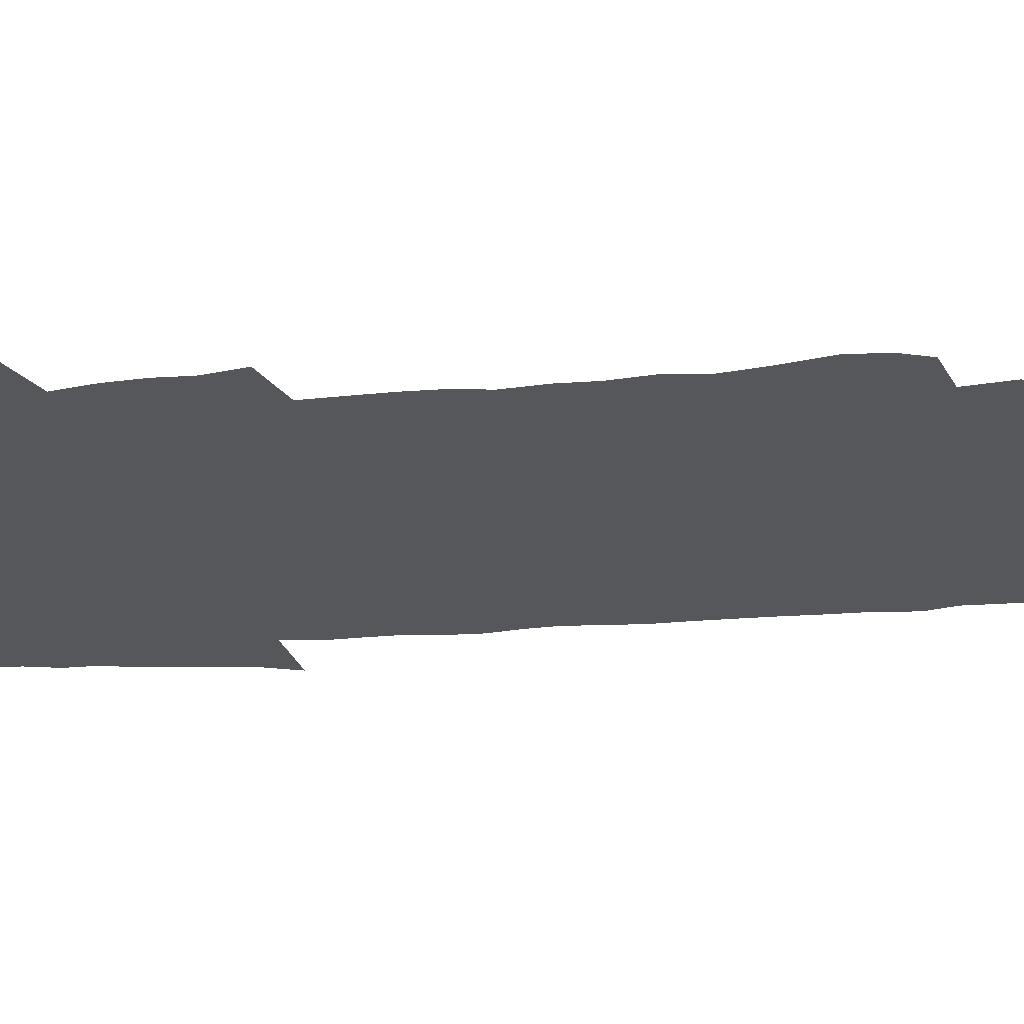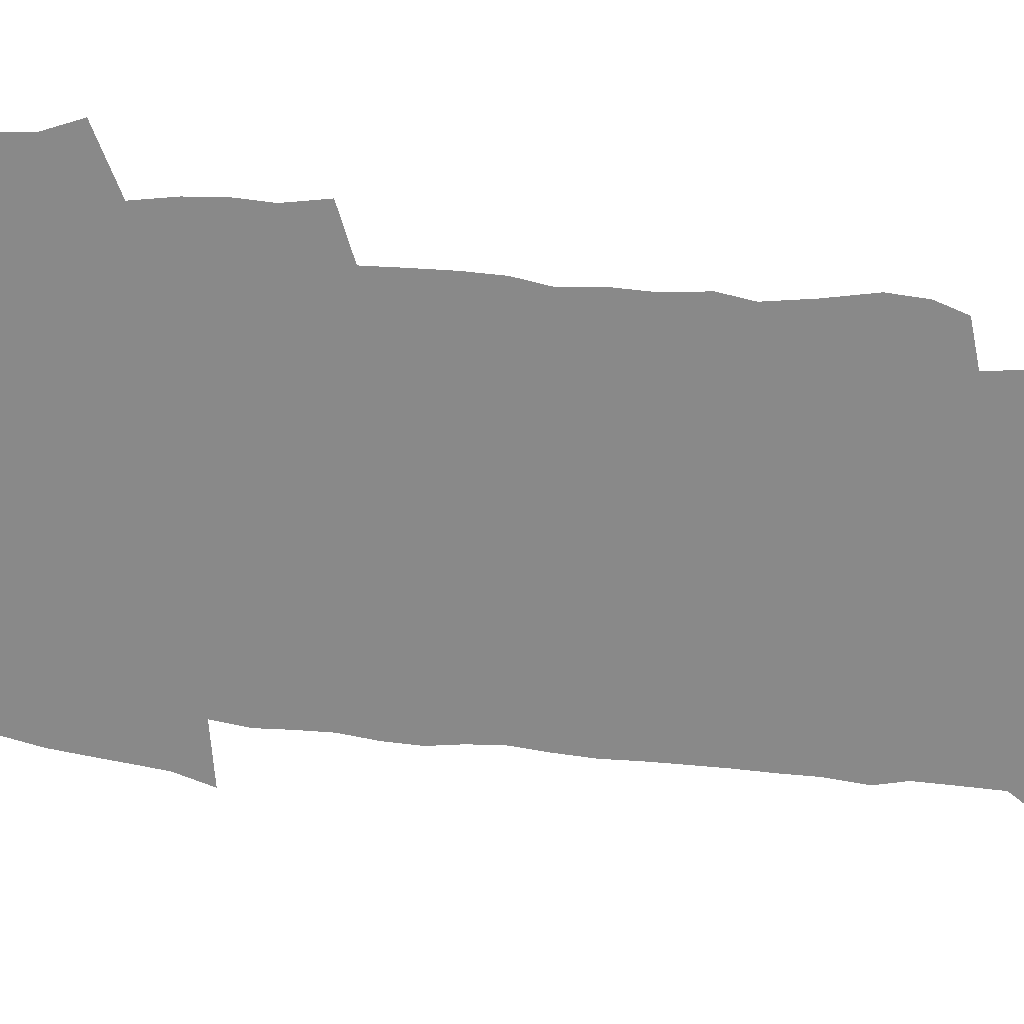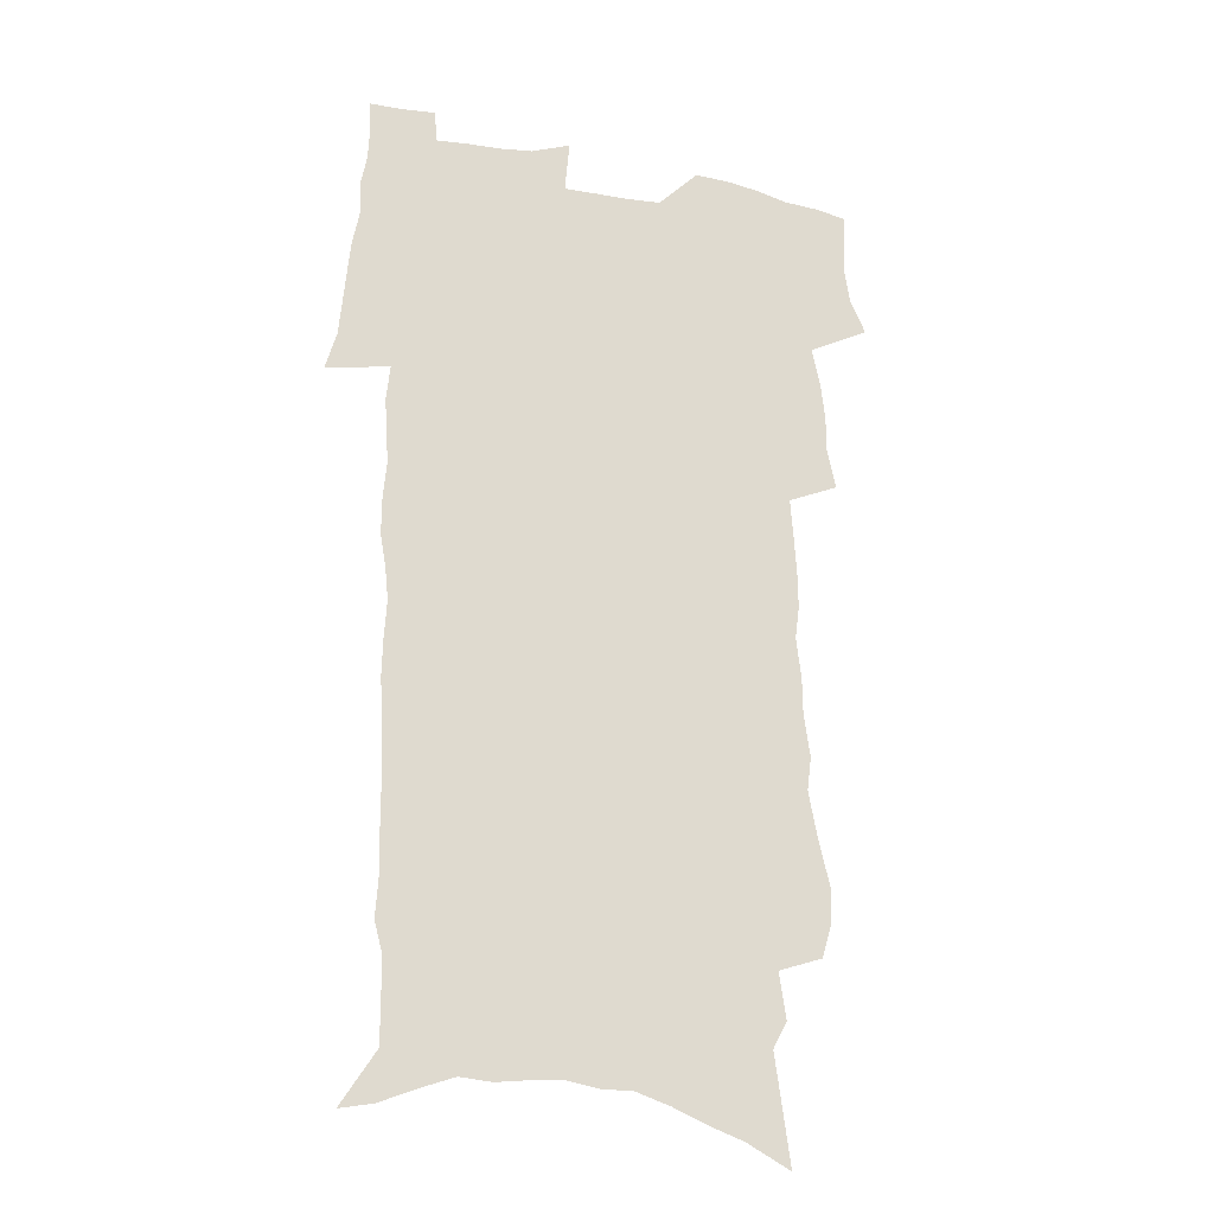
<metadata>
{"format":"obj","ext":"obj","renderer":"f3d","projection":"perspective","resolution":1024,"background":"white","views":[{"elev":-27.4,"azim":-84.5,"up":"+Z"},{"elev":-63.1,"azim":-97.2,"up":"+Z"},{"elev":-23.4,"azim":161.7,"up":"+Y"}]}
</metadata>
<code>
v 474.6 519.8 0
v 481.2 534.5 0
v 483.4 548.8 0
v 483 563 0
v 482.2 577.2 0
v 491.9 440.2 0
v 495.7 457.8 0
v 495.6 472.8 0
v 497.3 488.8 0
v 501 506 0
v 501.4 520 0
v 499.6 534.5 0
v 499.7 548.6 0
v 500.2 562.3 0
v 496.2 579.6 0
v 506.3 231.2 0
v 502.2 244.6 0
v 501.7 260.9 0
v 506.5 281.4 0
v 510.1 300.6 0
v 508.3 315.2 0
v 510.9 333.4 0
v 511.1 349.4 0
v 513.1 367.2 0
v 511.3 381.6 0
v 511.5 397.5 0
v 512.6 414 0
v 513.8 430.6 0
v 512.4 445.3 0
v 514.1 461.3 0
v 512.1 475.3 0
v 514.6 491.4 0
v 515.9 506.4 0
v 516.2 520.6 0
v 513.8 535.2 0
v 516.2 549.2 0
v 514 564.2 0
v 511 580.4 0
v 522 147.2 0
v 524.9 168.9 0
v 528.3 193.5 0
v 522.3 205 0
v 525.2 224.7 0
v 526.8 243.3 0
v 529.9 262.8 0
v 530.5 279.3 0
v 530 294.7 0
v 530.9 311.2 0
v 530.1 326.3 0
v 530.5 342.3 0
v 530.5 357.8 0
v 531.2 373.9 0
v 531 389.1 0
v 530.4 403.9 0
v 529.9 418.8 0
v 531.3 434.9 0
v 530.4 449.2 0
v 531.3 464.4 0
v 530.2 478.4 0
v 532.2 493.8 0
v 530.9 507.6 0
v 530.7 521.7 0
v 531.1 535.8 0
v 530.3 550.1 0
v 528.1 565.9 0
v 524.8 583.7 0
v 540.7 157.2 0
v 538 170.2 0
v 544.2 201.4 0
v 543 217.1 0
v 543.3 234.1 0
v 546.1 253.7 0
v 546.8 270.2 0
v 547 286.2 0
v 547.7 302.6 0
v 546.8 317 0
v 546.3 332 0
v 549 350.4 0
v 547.7 363.7 0
v 547.5 378.8 0
v 547.5 393.8 0
v 546.7 408 0
v 546.5 422.7 0
v 545.7 436.8 0
v 546.3 451.9 0
v 546.6 466.5 0
v 546.7 480.8 0
v 546.8 494.8 0
v 546.6 508.5 0
v 547 522.3 0
v 546.3 535.9 0
v 545.9 549.4 0
v 542.4 567.2 0
v 539 585.6 0
v 554.9 162.2 0
v 557.1 184.9 0
v 559.3 207.4 0
v 560.5 226.3 0
v 562.1 244.6 0
v 562.3 260.5 0
v 561.8 275.4 0
v 562.2 291.3 0
v 561.9 306.2 0
v 561.5 321.1 0
v 561.6 336.6 0
v 561.5 351 0
v 562.3 367.3 0
v 562.3 382.1 0
v 561.6 396.2 0
v 562.5 411.9 0
v 561.8 425.6 0
v 561.5 439.8 0
v 561.3 453.9 0
v 561.7 468.3 0
v 561.9 482.3 0
v 561.5 495.8 0
v 561.4 509.3 0
v 561 522.8 0
v 560.8 536.3 0
v 559.7 550.3 0
v 557.2 566.9 0
v 553.7 586 0
v 570.2 168.7 0
v 572 190 0
v 574.7 214.6 0
v 575.3 231.6 0
v 575.5 247.6 0
v 575.9 263.5 0
v 576.1 279.4 0
v 575.6 293.8 0
v 575.4 308.7 0
v 575.8 324.5 0
v 576 339.8 0
v 576.3 354.7 0
v 577 371 0
v 576.4 384.7 0
v 575.3 398 0
v 575.9 413 0
v 575.3 426.5 0
v 576.1 442.1 0
v 575.7 455.6 0
v 575.5 469.2 0
v 575.5 482.9 0
v 575.2 496.3 0
v 575.3 509.9 0
v 575.3 523.2 0
v 575 536.5 0
v 573.6 551.1 0
v 571.4 567.9 0
v 585 173.5 0
v 585.1 188 0
v 587.5 214.9 0
v 588.6 234.6 0
v 589.1 250.9 0
v 588.7 264.3 0
v 589.1 281.3 0
v 588.9 295.6 0
v 588.9 311 0
v 589.4 327.2 0
v 589.3 341.3 0
v 589.1 354.1 0
v 589.9 372.3 0
v 590.2 387.1 0
v 589.4 400.2 0
v 589.3 414 0
v 588.4 426.9 0
v 589.3 442.6 0
v 589.3 456.5 0
v 589.2 470 0
v 589.2 483.5 0
v 589.2 497 0
v 589.3 510.4 0
v 588.8 523.7 0
v 588.6 536.9 0
v 587.7 551.2 0
v 586.4 566.8 0
v 598.6 173.4 0
v 599.7 194.5 0
v 600.7 216.1 0
v 601.4 235.8 0
v 601.6 251.5 0
v 601.4 265 0
v 602 282.4 0
v 602 296.8 0
v 602.1 312.7 0
v 602.2 327 0
v 602.3 341.4 0
v 602.7 356.8 0
v 602.7 371.5 0
v 602.8 387.9 0
v 602.8 401.2 0
v 602.6 415.1 0
v 602.4 428.8 0
v 602.6 442.8 0
v 602.8 457.3 0
v 602.9 470.8 0
v 602.7 484 0
v 602.8 497.6 0
v 602.8 510.8 0
v 602.5 524 0
v 602 537.7 0
v 601.7 551.4 0
v 600.8 566.5 0
v 612.5 175.8 0
v 613.3 197.8 0
v 613.6 215.3 0
v 614.1 235.1 0
v 614.3 252.1 0
v 614.5 267 0
v 615 281.5 0
v 615 298.1 0
v 615 312.9 0
v 615 328.3 0
v 615.2 340.5 0
v 615.8 358.7 0
v 615.7 372.8 0
v 616 386.6 0
v 615.8 401.5 0
v 615.8 415.1 0
v 615.8 429.6 0
v 615.9 442.9 0
v 615.9 457.7 0
v 616 470.8 0
v 616 484.1 0
v 616.1 497.5 0
v 616 510.9 0
v 616 524.1 0
v 616 537.3 0
v 615.6 551.5 0
v 615.1 566.2 0
v 613.2 589 0
v 626.2 174.8 0
v 626.5 197.7 0
v 626.7 217.1 0
v 627 233.9 0
v 627.3 249.9 0
v 627.4 265.3 0
v 628.3 279.4 0
v 627.8 298.3 0
v 627.9 313.1 0
v 628.2 327.3 0
v 628.6 343.7 0
v 628.6 358.7 0
v 628.7 372.8 0
v 628.9 386.6 0
v 628.9 401.3 0
v 629 415.2 0
v 629.3 428.8 0
v 629.2 443.1 0
v 629.3 457 0
v 629.2 470.7 0
v 629.2 484.1 0
v 629.8 497.2 0
v 629.3 511 0
v 629.6 524.2 0
v 629.5 537.6 0
v 629.5 551.4 0
v 629.4 566.8 0
v 630.4 582.3 0
v 639.9 173.1 0
v 640.1 194.7 0
v 639.7 215.8 0
v 639.8 233.1 0
v 640.7 247.3 0
v 641.7 260.8 0
v 641.4 279.1 0
v 641.4 295.2 0
v 641 311.6 0
v 641.8 325.2 0
v 641.5 342.6 0
v 641.7 357.2 0
v 641.7 371.8 0
v 642.2 385.7 0
v 642.6 399.7 0
v 642.6 414.1 0
v 642.6 428.4 0
v 642.9 442.1 0
v 643 456.1 0
v 643 470 0
v 643.3 483.5 0
v 643.2 497.2 0
v 643.7 510.6 0
v 643.1 524.4 0
v 643.1 537.7 0
v 643.5 551.6 0
v 643.9 566.8 0
v 645.1 580.6 0
v 653.6 174.3 0
v 654 192 0
v 653.3 212.5 0
v 653.4 229.5 0
v 654.3 244.9 0
v 654.3 261.7 0
v 655.5 275.8 0
v 654.8 293.1 0
v 655.2 308.1 0
v 654.8 324.7 0
v 655.7 339 0
v 656 353.8 0
v 655.8 369.1 0
v 655.5 384.2 0
v 656.5 397.9 0
v 656.6 412.4 0
v 656.6 426.9 0
v 656.8 441 0
v 656.9 455.1 0
v 657.2 468.9 0
v 657.4 482.8 0
v 656.7 497 0
v 657.3 510.4 0
v 657.1 524.1 0
v 657.4 537.8 0
v 657.5 551.5 0
v 658.2 565.6 0
v 659.2 580 0
v 668.3 168.9 0
v 669.5 184.9 0
v 668.6 205.5 0
v 668.5 223.4 0
v 669.3 239.5 0
v 669.5 256 0
v 669.9 271.8 0
v 669.4 288.6 0
v 669.7 304.3 0
v 669.1 320.8 0
v 669.8 335.7 0
v 670.2 350.7 0
v 670.1 366.1 0
v 671.2 380.2 0
v 673.2 393.7 0
v 671.8 409.7 0
v 672.5 423.9 0
v 671.8 438.9 0
v 672.6 452.9 0
v 672.6 467.2 0
v 672.9 481.4 0
v 672.6 495.7 0
v 671.4 510 0
v 672.3 523.7 0
v 670.9 537.9 0
v 671.4 551.1 0
v 672 564.4 0
v 673.1 578.8 0
v 674.4 592.7 0
v 684 162.5 0
v 683.4 182.8 0
v 683.4 200.4 0
v 683.5 217.7 0
v 687.1 230.9 0
v 685.8 249.2 0
v 686.3 265.1 0
v 686.3 281.4 0
v 686.8 297.1 0
v 687.3 312.8 0
v 688.2 327.9 0
v 687.8 344 0
v 686.8 360.6 0
v 688.2 375 0
v 690.6 388.8 0
v 690.6 404.1 0
v 689.1 420.3 0
v 689.8 434.9 0
v 690.9 449.2 0
v 689.3 464.8 0
v 690.5 479.1 0
v 691.5 493.3 0
v 688.7 508.5 0
v 688.8 522.5 0
v 686.8 537.1 0
v 685.9 550.7 0
v 685.6 564 0
v 687 577.6 0
v 688.3 591.5 0
v 698.3 159.7 0
v 716.9 459.6 0
v 712.2 476 0
v 710.8 491 0
v 709.5 505.8 0
v 708 520.5 0
v 705.2 535.5 0
v 705.8 549.5 0
v 703.1 563.8 0
v 702.5 577.5 0
v 702.9 591.2 0
f 10 11 1
f 1 11 2
f 11 12 2
f 2 12 3
f 12 13 3
f 3 13 4
f 13 14 4
f 4 14 5
f 14 15 5
f 28 29 6
f 6 29 7
f 29 30 7
f 7 30 8
f 30 31 8
f 8 31 9
f 31 32 9
f 9 32 10
f 32 33 10
f 10 33 11
f 33 34 11
f 11 34 12
f 34 35 12
f 12 35 13
f 35 36 13
f 13 36 14
f 36 37 14
f 14 37 15
f 37 38 15
f 43 44 16
f 16 44 17
f 44 45 17
f 17 45 18
f 45 46 18
f 18 46 19
f 46 47 19
f 19 47 20
f 47 48 20
f 20 48 21
f 48 49 21
f 21 49 22
f 49 50 22
f 22 50 23
f 50 51 23
f 23 51 24
f 51 52 24
f 24 52 25
f 52 53 25
f 25 53 26
f 53 54 26
f 26 54 27
f 54 55 27
f 27 55 28
f 55 56 28
f 28 56 29
f 56 57 29
f 29 57 30
f 57 58 30
f 30 58 31
f 58 59 31
f 31 59 32
f 59 60 32
f 32 60 33
f 60 61 33
f 33 61 34
f 61 62 34
f 34 62 35
f 62 63 35
f 35 63 36
f 63 64 36
f 36 64 37
f 64 65 37
f 37 65 38
f 65 66 38
f 39 67 40
f 67 68 40
f 40 68 41
f 68 69 41
f 41 69 42
f 69 70 42
f 42 70 43
f 70 71 43
f 43 71 44
f 71 72 44
f 44 72 45
f 72 73 45
f 45 73 46
f 73 74 46
f 46 74 47
f 74 75 47
f 47 75 48
f 75 76 48
f 48 76 49
f 76 77 49
f 49 77 50
f 77 78 50
f 50 78 51
f 78 79 51
f 51 79 52
f 79 80 52
f 52 80 53
f 80 81 53
f 53 81 54
f 81 82 54
f 54 82 55
f 82 83 55
f 55 83 56
f 83 84 56
f 56 84 57
f 84 85 57
f 57 85 58
f 85 86 58
f 58 86 59
f 86 87 59
f 59 87 60
f 87 88 60
f 60 88 61
f 88 89 61
f 61 89 62
f 89 90 62
f 62 90 63
f 90 91 63
f 63 91 64
f 91 92 64
f 64 92 65
f 92 93 65
f 65 93 66
f 93 94 66
f 67 95 68
f 95 96 68
f 68 96 69
f 96 97 69
f 69 97 70
f 97 98 70
f 70 98 71
f 98 99 71
f 71 99 72
f 99 100 72
f 72 100 73
f 100 101 73
f 73 101 74
f 101 102 74
f 74 102 75
f 102 103 75
f 75 103 76
f 103 104 76
f 76 104 77
f 104 105 77
f 77 105 78
f 105 106 78
f 78 106 79
f 106 107 79
f 79 107 80
f 107 108 80
f 80 108 81
f 108 109 81
f 81 109 82
f 109 110 82
f 82 110 83
f 110 111 83
f 83 111 84
f 111 112 84
f 84 112 85
f 112 113 85
f 85 113 86
f 113 114 86
f 86 114 87
f 114 115 87
f 87 115 88
f 115 116 88
f 88 116 89
f 116 117 89
f 89 117 90
f 117 118 90
f 90 118 91
f 118 119 91
f 91 119 92
f 119 120 92
f 92 120 93
f 120 121 93
f 93 121 94
f 121 122 94
f 95 123 96
f 123 124 96
f 96 124 97
f 124 125 97
f 97 125 98
f 125 126 98
f 98 126 99
f 126 127 99
f 99 127 100
f 127 128 100
f 100 128 101
f 128 129 101
f 101 129 102
f 129 130 102
f 102 130 103
f 130 131 103
f 103 131 104
f 131 132 104
f 104 132 105
f 132 133 105
f 105 133 106
f 133 134 106
f 106 134 107
f 134 135 107
f 107 135 108
f 135 136 108
f 108 136 109
f 136 137 109
f 109 137 110
f 137 138 110
f 110 138 111
f 138 139 111
f 111 139 112
f 139 140 112
f 112 140 113
f 140 141 113
f 113 141 114
f 141 142 114
f 114 142 115
f 142 143 115
f 115 143 116
f 143 144 116
f 116 144 117
f 144 145 117
f 117 145 118
f 145 146 118
f 118 146 119
f 146 147 119
f 119 147 120
f 147 148 120
f 120 148 121
f 148 149 121
f 121 149 122
f 123 150 124
f 150 151 124
f 124 151 125
f 151 152 125
f 125 152 126
f 152 153 126
f 126 153 127
f 153 154 127
f 127 154 128
f 154 155 128
f 128 155 129
f 155 156 129
f 129 156 130
f 156 157 130
f 130 157 131
f 157 158 131
f 131 158 132
f 158 159 132
f 132 159 133
f 159 160 133
f 133 160 134
f 160 161 134
f 134 161 135
f 161 162 135
f 135 162 136
f 162 163 136
f 136 163 137
f 163 164 137
f 137 164 138
f 164 165 138
f 138 165 139
f 165 166 139
f 139 166 140
f 166 167 140
f 140 167 141
f 167 168 141
f 141 168 142
f 168 169 142
f 142 169 143
f 169 170 143
f 143 170 144
f 170 171 144
f 144 171 145
f 171 172 145
f 145 172 146
f 172 173 146
f 146 173 147
f 173 174 147
f 147 174 148
f 174 175 148
f 148 175 149
f 175 176 149
f 150 177 151
f 177 178 151
f 151 178 152
f 178 179 152
f 152 179 153
f 179 180 153
f 153 180 154
f 180 181 154
f 154 181 155
f 181 182 155
f 155 182 156
f 182 183 156
f 156 183 157
f 183 184 157
f 157 184 158
f 184 185 158
f 158 185 159
f 185 186 159
f 159 186 160
f 186 187 160
f 160 187 161
f 187 188 161
f 161 188 162
f 188 189 162
f 162 189 163
f 189 190 163
f 163 190 164
f 190 191 164
f 164 191 165
f 191 192 165
f 165 192 166
f 192 193 166
f 166 193 167
f 193 194 167
f 167 194 168
f 194 195 168
f 168 195 169
f 195 196 169
f 169 196 170
f 196 197 170
f 170 197 171
f 197 198 171
f 171 198 172
f 198 199 172
f 172 199 173
f 199 200 173
f 173 200 174
f 200 201 174
f 174 201 175
f 201 202 175
f 175 202 176
f 202 203 176
f 177 204 178
f 204 205 178
f 178 205 179
f 205 206 179
f 179 206 180
f 206 207 180
f 180 207 181
f 207 208 181
f 181 208 182
f 208 209 182
f 182 209 183
f 209 210 183
f 183 210 184
f 210 211 184
f 184 211 185
f 211 212 185
f 185 212 186
f 212 213 186
f 186 213 187
f 213 214 187
f 187 214 188
f 214 215 188
f 188 215 189
f 215 216 189
f 189 216 190
f 216 217 190
f 190 217 191
f 217 218 191
f 191 218 192
f 218 219 192
f 192 219 193
f 219 220 193
f 193 220 194
f 220 221 194
f 194 221 195
f 221 222 195
f 195 222 196
f 222 223 196
f 196 223 197
f 223 224 197
f 197 224 198
f 224 225 198
f 198 225 199
f 225 226 199
f 199 226 200
f 226 227 200
f 200 227 201
f 227 228 201
f 201 228 202
f 228 229 202
f 202 229 203
f 229 230 203
f 204 232 205
f 232 233 205
f 205 233 206
f 233 234 206
f 206 234 207
f 234 235 207
f 207 235 208
f 235 236 208
f 208 236 209
f 236 237 209
f 209 237 210
f 237 238 210
f 210 238 211
f 238 239 211
f 211 239 212
f 239 240 212
f 212 240 213
f 240 241 213
f 213 241 214
f 241 242 214
f 214 242 215
f 242 243 215
f 215 243 216
f 243 244 216
f 216 244 217
f 244 245 217
f 217 245 218
f 245 246 218
f 218 246 219
f 246 247 219
f 219 247 220
f 247 248 220
f 220 248 221
f 248 249 221
f 221 249 222
f 249 250 222
f 222 250 223
f 250 251 223
f 223 251 224
f 251 252 224
f 224 252 225
f 252 253 225
f 225 253 226
f 253 254 226
f 226 254 227
f 254 255 227
f 227 255 228
f 255 256 228
f 228 256 229
f 256 257 229
f 229 257 230
f 257 258 230
f 230 258 231
f 258 259 231
f 232 260 233
f 260 261 233
f 233 261 234
f 261 262 234
f 234 262 235
f 262 263 235
f 235 263 236
f 263 264 236
f 236 264 237
f 264 265 237
f 237 265 238
f 265 266 238
f 238 266 239
f 266 267 239
f 239 267 240
f 267 268 240
f 240 268 241
f 268 269 241
f 241 269 242
f 269 270 242
f 242 270 243
f 270 271 243
f 243 271 244
f 271 272 244
f 244 272 245
f 272 273 245
f 245 273 246
f 273 274 246
f 246 274 247
f 274 275 247
f 247 275 248
f 275 276 248
f 248 276 249
f 276 277 249
f 249 277 250
f 277 278 250
f 250 278 251
f 278 279 251
f 251 279 252
f 279 280 252
f 252 280 253
f 280 281 253
f 253 281 254
f 281 282 254
f 254 282 255
f 282 283 255
f 255 283 256
f 283 284 256
f 256 284 257
f 284 285 257
f 257 285 258
f 285 286 258
f 258 286 259
f 286 287 259
f 260 288 261
f 288 289 261
f 261 289 262
f 289 290 262
f 262 290 263
f 290 291 263
f 263 291 264
f 291 292 264
f 264 292 265
f 292 293 265
f 265 293 266
f 293 294 266
f 266 294 267
f 294 295 267
f 267 295 268
f 295 296 268
f 268 296 269
f 296 297 269
f 269 297 270
f 297 298 270
f 270 298 271
f 298 299 271
f 271 299 272
f 299 300 272
f 272 300 273
f 300 301 273
f 273 301 274
f 301 302 274
f 274 302 275
f 302 303 275
f 275 303 276
f 303 304 276
f 276 304 277
f 304 305 277
f 277 305 278
f 305 306 278
f 278 306 279
f 306 307 279
f 279 307 280
f 307 308 280
f 280 308 281
f 308 309 281
f 281 309 282
f 309 310 282
f 282 310 283
f 310 311 283
f 283 311 284
f 311 312 284
f 284 312 285
f 312 313 285
f 285 313 286
f 313 314 286
f 286 314 287
f 314 315 287
f 288 316 289
f 316 317 289
f 289 317 290
f 317 318 290
f 290 318 291
f 318 319 291
f 291 319 292
f 319 320 292
f 292 320 293
f 320 321 293
f 293 321 294
f 321 322 294
f 294 322 295
f 322 323 295
f 295 323 296
f 323 324 296
f 296 324 297
f 324 325 297
f 297 325 298
f 325 326 298
f 298 326 299
f 326 327 299
f 299 327 300
f 327 328 300
f 300 328 301
f 328 329 301
f 301 329 302
f 329 330 302
f 302 330 303
f 330 331 303
f 303 331 304
f 331 332 304
f 304 332 305
f 332 333 305
f 305 333 306
f 333 334 306
f 306 334 307
f 334 335 307
f 307 335 308
f 335 336 308
f 308 336 309
f 336 337 309
f 309 337 310
f 337 338 310
f 310 338 311
f 338 339 311
f 311 339 312
f 339 340 312
f 312 340 313
f 340 341 313
f 313 341 314
f 341 342 314
f 314 342 315
f 342 343 315
f 316 345 317
f 345 346 317
f 317 346 318
f 346 347 318
f 318 347 319
f 347 348 319
f 319 348 320
f 348 349 320
f 320 349 321
f 349 350 321
f 321 350 322
f 350 351 322
f 322 351 323
f 351 352 323
f 323 352 324
f 352 353 324
f 324 353 325
f 353 354 325
f 325 354 326
f 354 355 326
f 326 355 327
f 355 356 327
f 327 356 328
f 356 357 328
f 328 357 329
f 357 358 329
f 329 358 330
f 358 359 330
f 330 359 331
f 359 360 331
f 331 360 332
f 360 361 332
f 332 361 333
f 361 362 333
f 333 362 334
f 362 363 334
f 334 363 335
f 363 364 335
f 335 364 336
f 364 365 336
f 336 365 337
f 365 366 337
f 337 366 338
f 366 367 338
f 338 367 339
f 367 368 339
f 339 368 340
f 368 369 340
f 340 369 341
f 369 370 341
f 341 370 342
f 370 371 342
f 342 371 343
f 371 372 343
f 343 372 344
f 372 373 344
f 345 374 346
f 364 375 365
f 375 376 365
f 365 376 366
f 376 377 366
f 366 377 367
f 377 378 367
f 367 378 368
f 378 379 368
f 368 379 369
f 379 380 369
f 369 380 370
f 380 381 370
f 370 381 371
f 381 382 371
f 371 382 372
f 382 383 372
f 372 383 373
f 383 384 373

</code>
